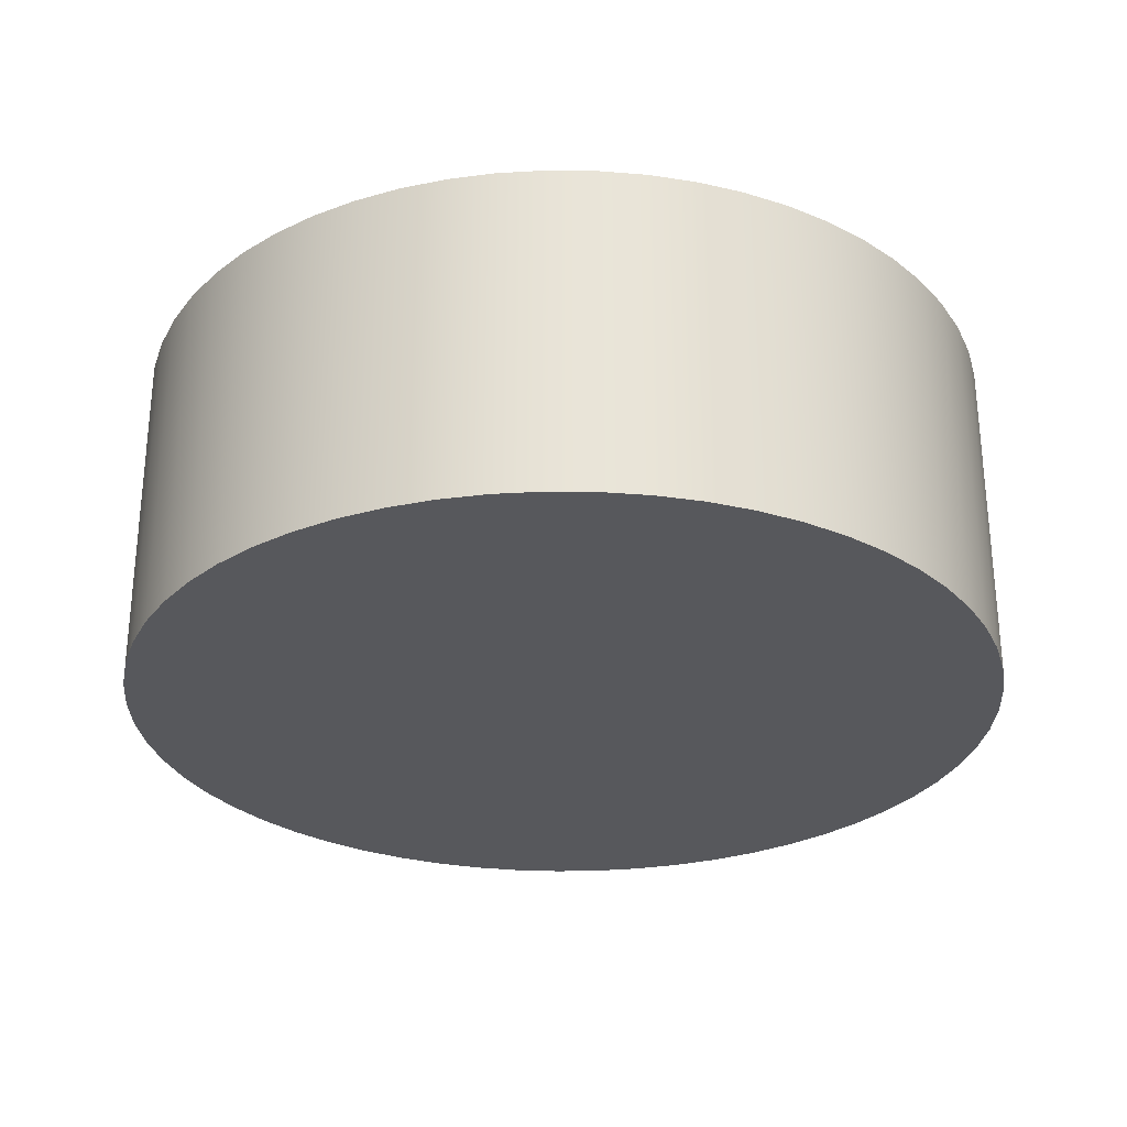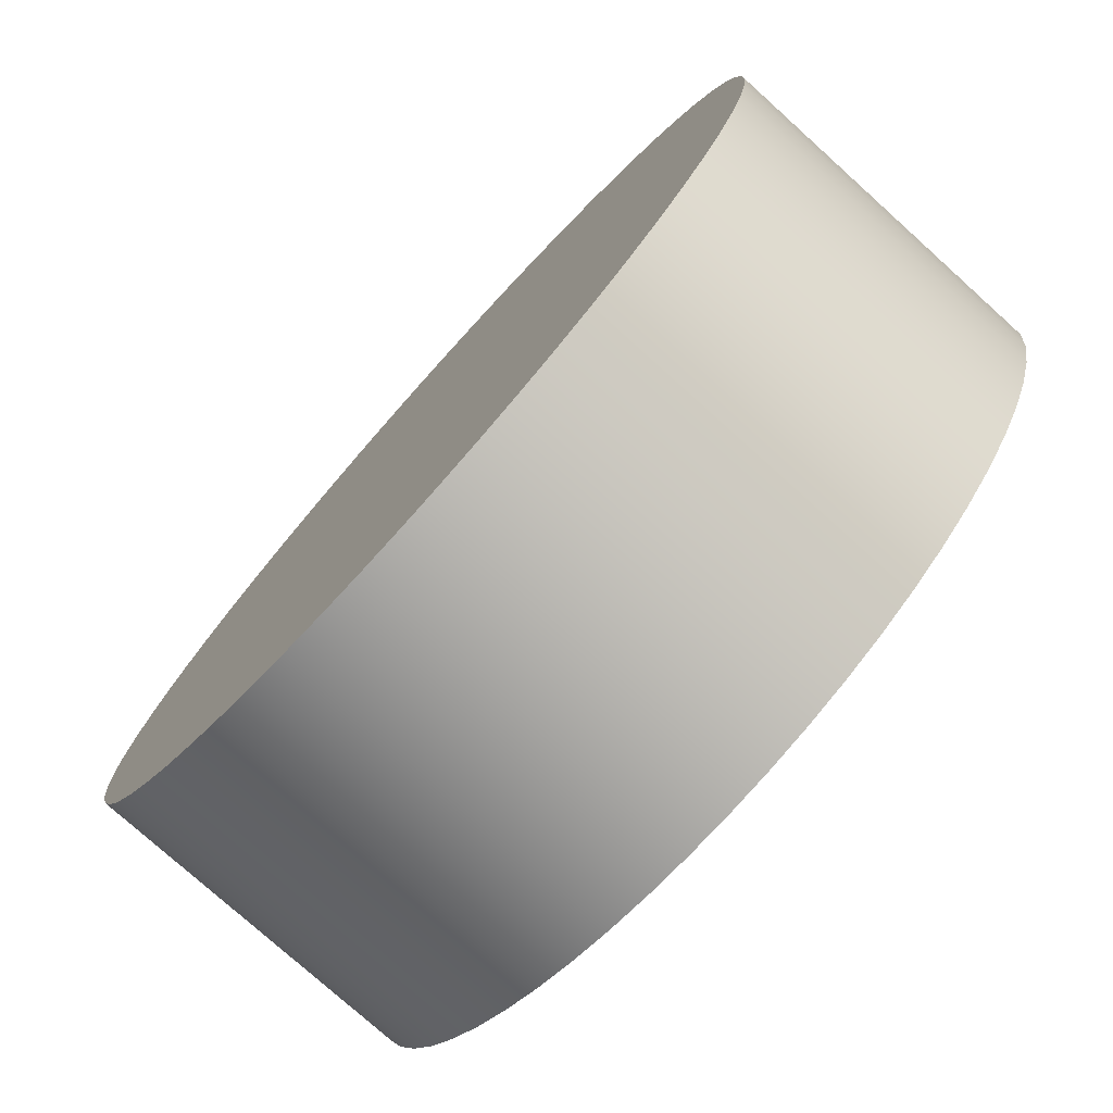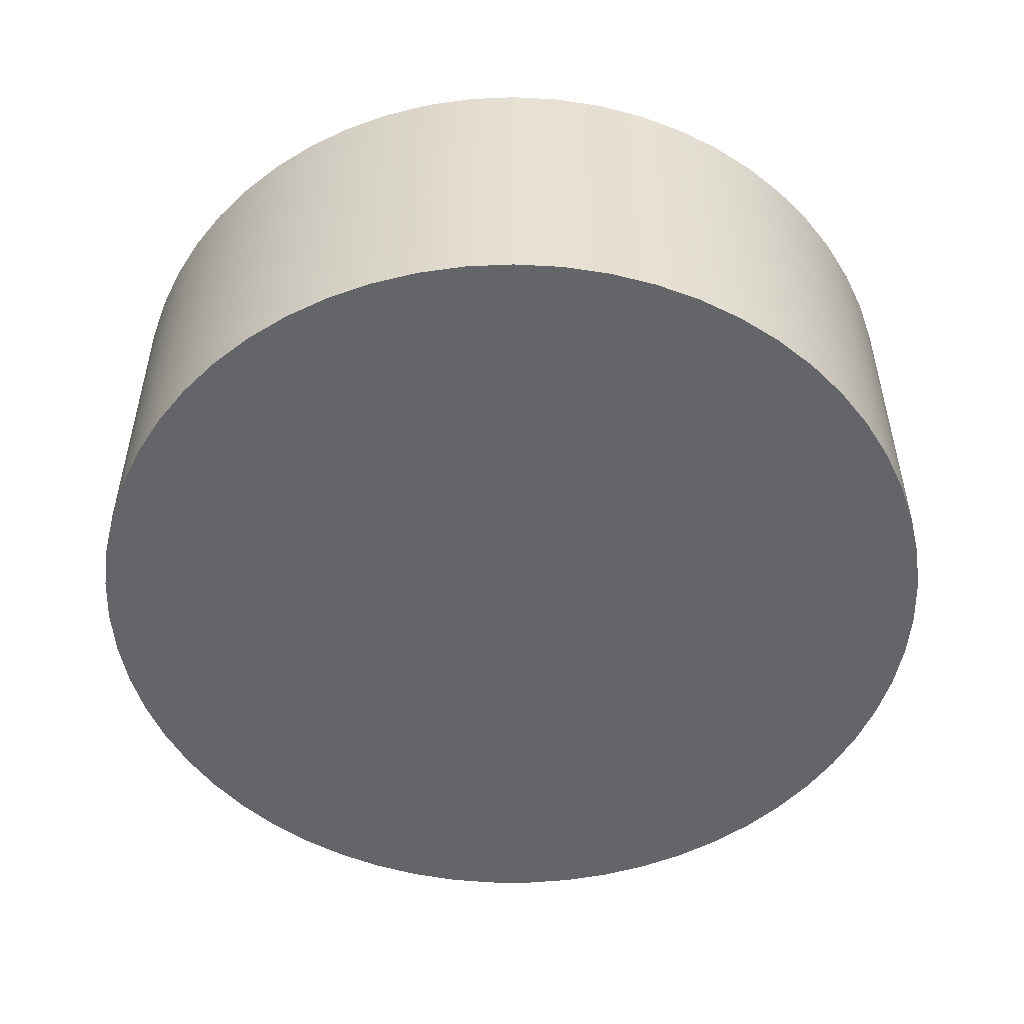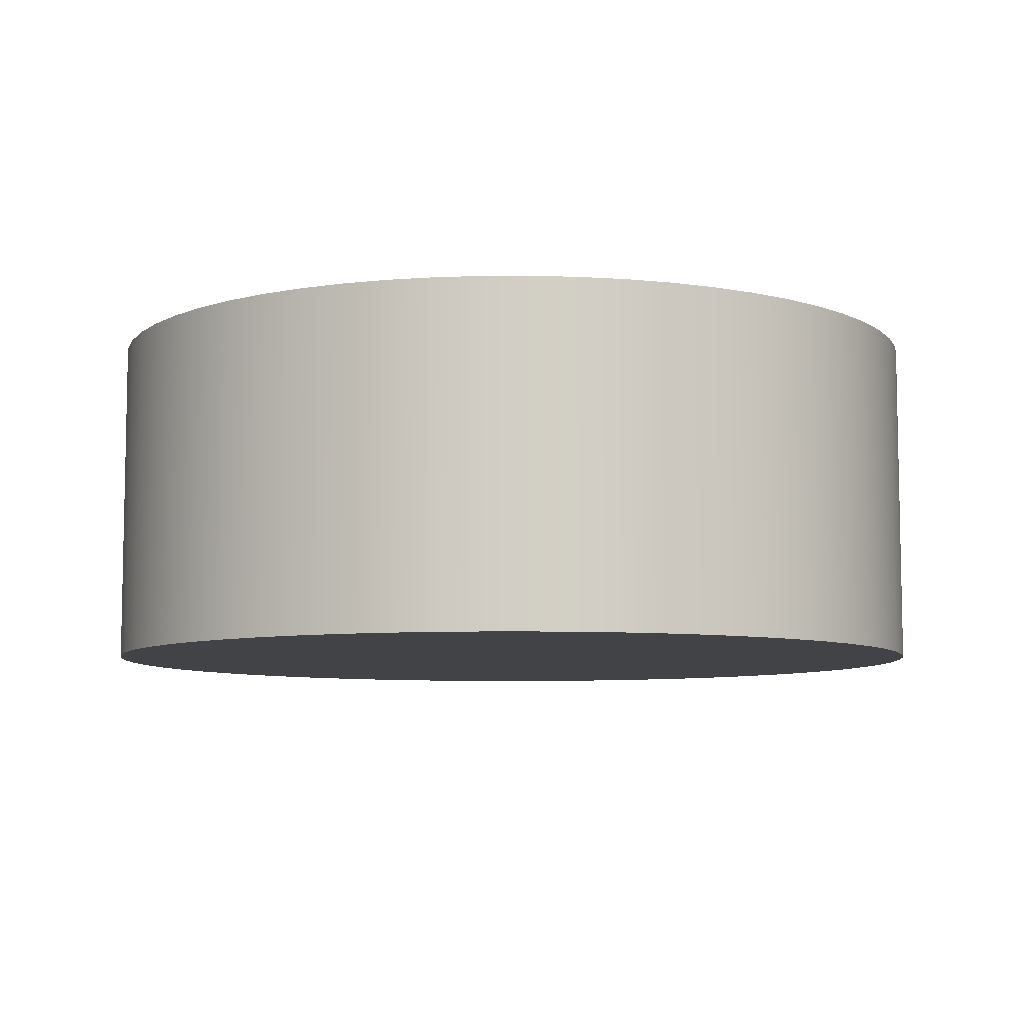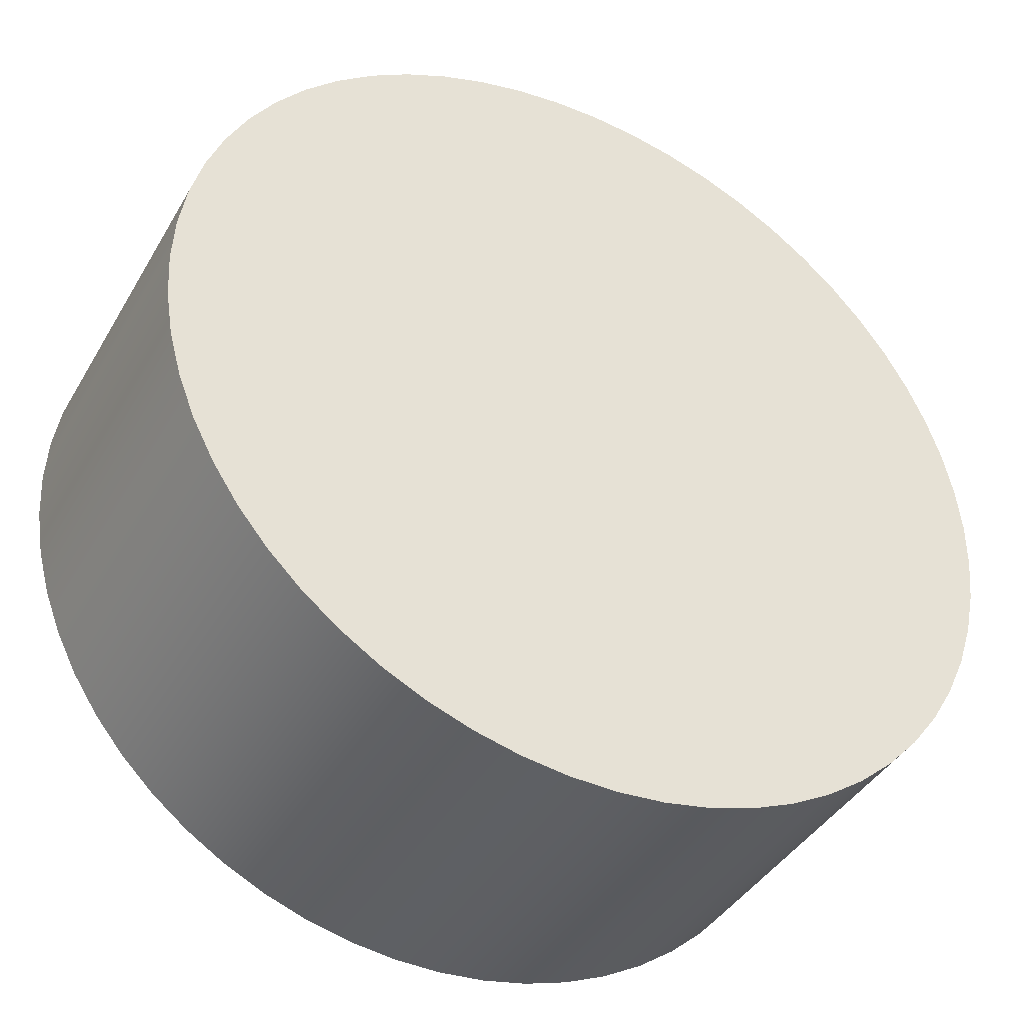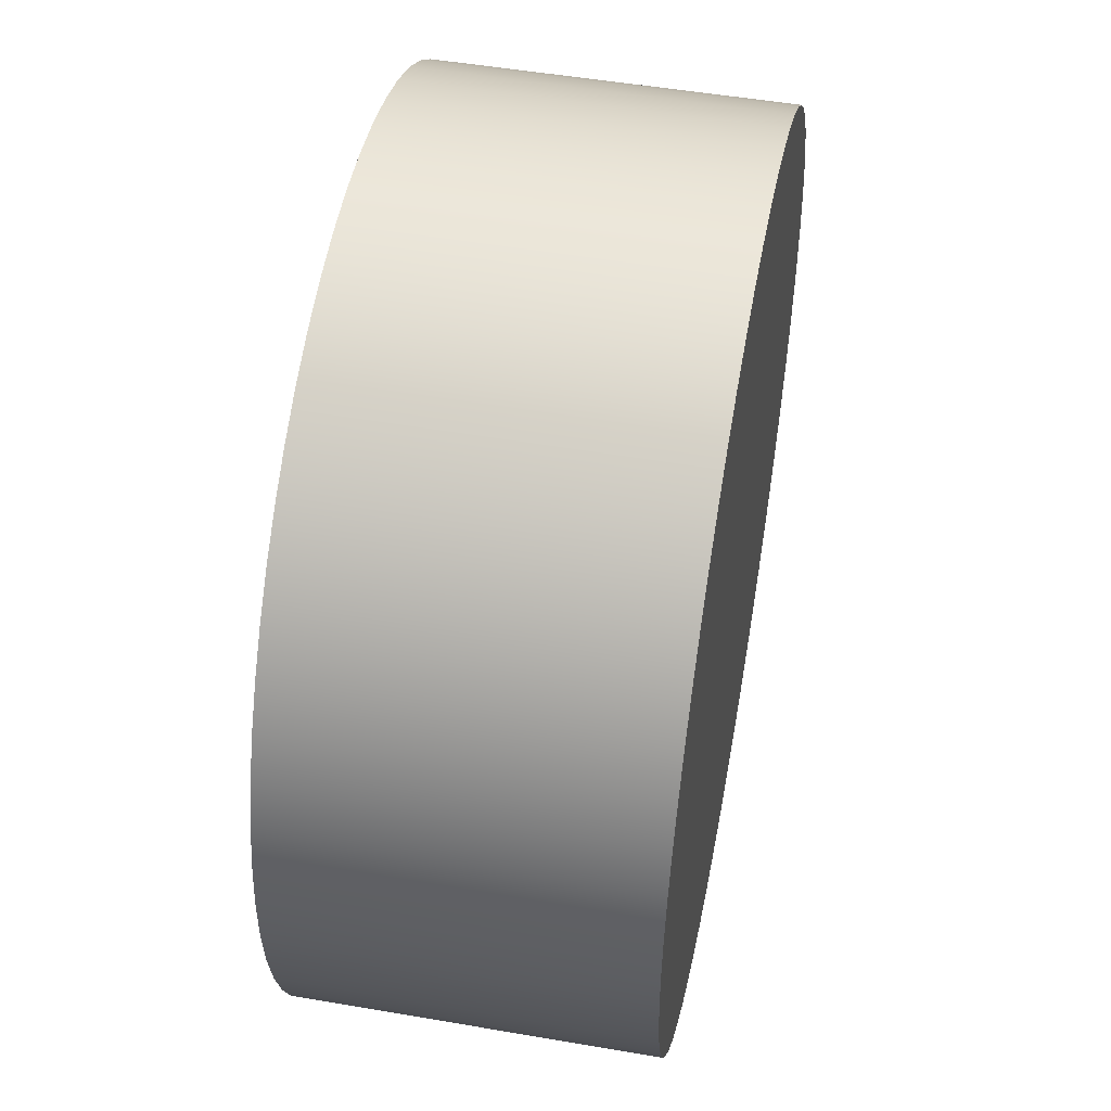
<metadata>
{"format":"obj","ext":"obj","renderer":"f3d","projection":"perspective","resolution":1024,"background":"white","views":[{"elev":-28.7,"azim":34.2,"up":"+Z"},{"elev":-77.0,"azim":48.0,"up":"+Y"},{"elev":-51.6,"azim":178.2,"up":"+Z"},{"elev":-7.5,"azim":-122.9,"up":"+Z"},{"elev":-40.6,"azim":-27.7,"up":"+Y"},{"elev":50.3,"azim":100.7,"up":"+Y"}]}
</metadata>
<code>
v -0.45 -5.511e-17 0.35
v -0.4475 0.04783 0.35
v -0.4398 0.09512 0.35
v -0.4272 0.1413 0.35
v -0.4098 0.1859 0.35
v -0.3877 0.2284 0.35
v -0.3612 0.2684 0.35
v -0.3306 0.3052 0.35
v -0.2963 0.3387 0.35
v -0.2587 0.3682 0.35
v -0.218 0.3936 0.35
v -0.175 0.4146 0.35
v -0.1299 0.4308 0.35
v -0.08338 0.4422 0.35
v -0.0359 0.4486 0.35
v 0.01198 0.4498 0.35
v 0.05973 0.446 0.35
v 0.1068 0.4371 0.35
v 0.1527 0.4233 0.35
v 0.1968 0.4047 0.35
v 0.2387 0.3815 0.35
v 0.2779 0.3539 0.35
v 0.3139 0.3224 0.35
v 0.3464 0.2872 0.35
v 0.375 0.2488 0.35
v 0.3993 0.2075 0.35
v 0.4191 0.1639 0.35
v 0.4341 0.1184 0.35
v 0.4443 0.07158 0.35
v 0.4494 0.02395 0.35
v 0.4494 -0.02395 0.35
v 0.4443 -0.07158 0.35
v 0.4341 -0.1184 0.35
v 0.4191 -0.1639 0.35
v 0.3993 -0.2075 0.35
v 0.375 -0.2488 0.35
v 0.3464 -0.2872 0.35
v 0.3139 -0.3224 0.35
v 0.2779 -0.3539 0.35
v 0.2387 -0.3815 0.35
v 0.1968 -0.4047 0.35
v 0.1527 -0.4233 0.35
v 0.1068 -0.4371 0.35
v 0.05973 -0.446 0.35
v 0.01198 -0.4498 0.35
v -0.0359 -0.4486 0.35
v -0.08338 -0.4422 0.35
v -0.1299 -0.4308 0.35
v -0.175 -0.4146 0.35
v -0.218 -0.3936 0.35
v -0.2587 -0.3682 0.35
v -0.2963 -0.3387 0.35
v -0.3306 -0.3052 0.35
v -0.3612 -0.2684 0.35
v -0.3877 -0.2284 0.35
v -0.4098 -0.1859 0.35
v -0.4272 -0.1413 0.35
v -0.4398 -0.09512 0.35
v -0.4475 -0.04783 0.35
v -0.45 -5.511e-17 0
v -0.4475 -0.04783 0
v -0.4398 -0.09512 0
v -0.4272 -0.1413 0
v -0.4098 -0.1859 0
v -0.3877 -0.2284 0
v -0.3612 -0.2684 0
v -0.3306 -0.3052 0
v -0.2963 -0.3387 0
v -0.2587 -0.3682 0
v -0.218 -0.3936 0
v -0.175 -0.4146 0
v -0.1299 -0.4308 0
v -0.08338 -0.4422 0
v -0.0359 -0.4486 0
v 0.01198 -0.4498 0
v 0.05973 -0.446 0
v 0.1068 -0.4371 0
v 0.1527 -0.4233 0
v 0.1968 -0.4047 0
v 0.2387 -0.3815 0
v 0.2779 -0.3539 0
v 0.3139 -0.3224 0
v 0.3464 -0.2872 0
v 0.375 -0.2488 0
v 0.3993 -0.2075 0
v 0.4191 -0.1639 0
v 0.4341 -0.1184 0
v 0.4443 -0.07158 0
v 0.4494 -0.02395 0
v 0.4494 0.02395 0
v 0.4443 0.07158 0
v 0.4341 0.1184 0
v 0.4191 0.1639 0
v 0.3993 0.2075 0
v 0.375 0.2488 0
v 0.3464 0.2872 0
v 0.3139 0.3224 0
v 0.2779 0.3539 0
v 0.2387 0.3815 0
v 0.1968 0.4047 0
v 0.1527 0.4233 0
v 0.1068 0.4371 0
v 0.05973 0.446 0
v 0.01198 0.4498 0
v -0.0359 0.4486 0
v -0.08338 0.4422 0
v -0.1299 0.4308 0
v -0.175 0.4146 0
v -0.218 0.3936 0
v -0.2587 0.3682 0
v -0.2963 0.3387 0
v -0.3306 0.3052 0
v -0.3612 0.2684 0
v -0.3877 0.2284 0
v -0.4098 0.1859 0
v -0.4272 0.1413 0
v -0.4398 0.09512 0
v -0.4475 0.04783 0
v -0.45 -5.511e-17 0
v -0.45 -5.511e-17 0.35
v -0.45 -5.511e-17 0.35
v -0.4475 -0.04783 0.35
v -0.4398 -0.09512 0.35
v -0.4272 -0.1413 0.35
v -0.4098 -0.1859 0.35
v -0.3877 -0.2284 0.35
v -0.3612 -0.2684 0.35
v -0.3306 -0.3052 0.35
v -0.2963 -0.3387 0.35
v -0.2587 -0.3682 0.35
v -0.218 -0.3936 0.35
v -0.175 -0.4146 0.35
v -0.1299 -0.4308 0.35
v -0.08338 -0.4422 0.35
v -0.0359 -0.4486 0.35
v 0.01198 -0.4498 0.35
v 0.05973 -0.446 0.35
v 0.1068 -0.4371 0.35
v 0.1527 -0.4233 0.35
v 0.1968 -0.4047 0.35
v 0.2387 -0.3815 0.35
v 0.2779 -0.3539 0.35
v 0.3139 -0.3224 0.35
v 0.3464 -0.2872 0.35
v 0.375 -0.2488 0.35
v 0.3993 -0.2075 0.35
v 0.4191 -0.1639 0.35
v 0.4341 -0.1184 0.35
v 0.4443 -0.07158 0.35
v 0.4494 -0.02395 0.35
v 0.4494 0.02395 0.35
v 0.4443 0.07158 0.35
v 0.4341 0.1184 0.35
v 0.4191 0.1639 0.35
v 0.3993 0.2075 0.35
v 0.375 0.2488 0.35
v 0.3464 0.2872 0.35
v 0.3139 0.3224 0.35
v 0.2779 0.3539 0.35
v 0.2387 0.3815 0.35
v 0.1968 0.4047 0.35
v 0.1527 0.4233 0.35
v 0.1068 0.4371 0.35
v 0.05973 0.446 0.35
v 0.01198 0.4498 0.35
v -0.0359 0.4486 0.35
v -0.08338 0.4422 0.35
v -0.1299 0.4308 0.35
v -0.175 0.4146 0.35
v -0.218 0.3936 0.35
v -0.2587 0.3682 0.35
v -0.2963 0.3387 0.35
v -0.3306 0.3052 0.35
v -0.3612 0.2684 0.35
v -0.3877 0.2284 0.35
v -0.4098 0.1859 0.35
v -0.4272 0.1413 0.35
v -0.4398 0.09512 0.35
v -0.4475 0.04783 0.35
v -0.45 -5.511e-17 0
v -0.4475 0.04783 0
v -0.4398 0.09512 0
v -0.4272 0.1413 0
v -0.4098 0.1859 0
v -0.3877 0.2284 0
v -0.3612 0.2684 0
v -0.3306 0.3052 0
v -0.2963 0.3387 0
v -0.2587 0.3682 0
v -0.218 0.3936 0
v -0.175 0.4146 0
v -0.1299 0.4308 0
v -0.08338 0.4422 0
v -0.0359 0.4486 0
v 0.01198 0.4498 0
v 0.05973 0.446 0
v 0.1068 0.4371 0
v 0.1527 0.4233 0
v 0.1968 0.4047 0
v 0.2387 0.3815 0
v 0.2779 0.3539 0
v 0.3139 0.3224 0
v 0.3464 0.2872 0
v 0.375 0.2488 0
v 0.3993 0.2075 0
v 0.4191 0.1639 0
v 0.4341 0.1184 0
v 0.4443 0.07158 0
v 0.4494 0.02395 0
v 0.4494 -0.02395 0
v 0.4443 -0.07158 0
v 0.4341 -0.1184 0
v 0.4191 -0.1639 0
v 0.3993 -0.2075 0
v 0.375 -0.2488 0
v 0.3464 -0.2872 0
v 0.3139 -0.3224 0
v 0.2779 -0.3539 0
v 0.2387 -0.3815 0
v 0.1968 -0.4047 0
v 0.1527 -0.4233 0
v 0.1068 -0.4371 0
v 0.05973 -0.446 0
v 0.01198 -0.4498 0
v -0.0359 -0.4486 0
v -0.08338 -0.4422 0
v -0.1299 -0.4308 0
v -0.175 -0.4146 0
v -0.218 -0.3936 0
v -0.2587 -0.3682 0
v -0.2963 -0.3387 0
v -0.3306 -0.3052 0
v -0.3612 -0.2684 0
v -0.3877 -0.2284 0
v -0.4098 -0.1859 0
v -0.4272 -0.1413 0
v -0.4398 -0.09512 0
v -0.4475 -0.04783 0
g 1f82c100-e33b-11ea-96fc-54bf646e7e1f
f 2 118 1
f 1 118 119
f 120 60 59
f 59 60 61
f 59 61 58
f 58 61 62
f 58 62 57
f 57 62 63
f 57 63 56
f 56 63 64
f 56 64 55
f 55 64 65
f 55 65 54
f 54 65 66
f 54 66 53
f 53 66 67
f 53 67 52
f 52 67 68
f 52 68 51
f 51 68 69
f 51 69 50
f 50 69 70
f 50 70 49
f 49 70 71
f 49 71 48
f 48 71 72
f 48 72 47
f 47 72 73
f 47 73 46
f 46 73 74
f 46 74 45
f 45 74 75
f 45 75 44
f 44 75 76
f 44 76 43
f 43 76 77
f 43 77 42
f 42 77 78
f 42 78 41
f 41 78 79
f 41 79 40
f 40 79 80
f 40 80 39
f 39 80 81
f 39 81 38
f 38 81 82
f 38 82 37
f 37 82 83
f 37 83 36
f 36 83 84
f 36 84 35
f 35 84 85
f 35 85 34
f 34 85 86
f 34 86 33
f 33 86 87
f 33 87 32
f 32 87 88
f 32 88 31
f 31 88 89
f 31 89 30
f 30 89 90
f 30 90 29
f 29 90 91
f 29 91 28
f 28 91 92
f 28 92 27
f 27 92 93
f 27 93 26
f 26 93 94
f 26 94 25
f 25 94 95
f 25 95 24
f 24 95 96
f 24 96 23
f 23 96 97
f 23 97 22
f 22 97 98
f 22 98 21
f 21 98 99
f 21 99 20
f 20 99 100
f 20 100 19
f 19 100 101
f 19 101 18
f 18 101 102
f 18 102 17
f 17 102 103
f 17 103 16
f 16 103 104
f 16 104 15
f 15 104 105
f 15 105 14
f 14 105 106
f 14 106 13
f 13 106 107
f 13 107 12
f 12 107 108
f 12 108 11
f 11 108 109
f 11 109 10
f 10 109 110
f 10 110 9
f 9 110 111
f 9 111 8
f 8 111 112
f 8 112 7
f 7 112 113
f 7 113 6
f 6 113 114
f 6 114 5
f 5 114 115
f 5 115 4
f 4 115 116
f 4 116 3
f 3 116 117
f 3 117 2
f 2 117 118
g 1f835d58-e33b-11ea-942d-54bf646e7e1f
f 122 150 121
f 121 150 151
f 121 151 179
f 179 151 152
f 179 152 178
f 178 152 153
f 178 153 177
f 177 153 154
f 177 154 176
f 176 154 155
f 176 155 175
f 175 155 156
f 175 156 174
f 174 156 157
f 174 157 173
f 173 157 158
f 173 158 172
f 172 158 159
f 172 159 171
f 171 159 160
f 171 160 170
f 170 160 161
f 170 161 169
f 169 161 162
f 169 162 168
f 168 162 163
f 168 163 167
f 167 163 164
f 167 164 166
f 166 164 165
f 150 122 149
f 149 122 123
f 149 123 148
f 148 123 124
f 148 124 147
f 147 124 125
f 147 125 146
f 146 125 126
f 146 126 145
f 145 126 127
f 145 127 144
f 144 127 128
f 144 128 143
f 143 128 129
f 143 129 142
f 142 129 130
f 142 130 141
f 141 130 131
f 141 131 140
f 140 131 132
f 140 132 139
f 139 132 133
f 139 133 138
f 138 133 134
f 138 134 137
f 137 134 135
f 137 135 136
g 1f83d28a-e33b-11ea-8ae6-54bf646e7e1f
f 181 209 180
f 180 209 210
f 180 210 238
f 238 210 211
f 238 211 237
f 237 211 212
f 237 212 236
f 236 212 213
f 236 213 235
f 235 213 214
f 235 214 234
f 234 214 215
f 234 215 233
f 233 215 216
f 233 216 232
f 232 216 217
f 232 217 231
f 231 217 218
f 231 218 230
f 230 218 219
f 230 219 229
f 229 219 220
f 229 220 228
f 228 220 221
f 228 221 227
f 227 221 222
f 227 222 226
f 226 222 223
f 226 223 225
f 225 223 224
f 209 181 208
f 208 181 182
f 208 182 207
f 207 182 183
f 207 183 206
f 206 183 184
f 206 184 205
f 205 184 185
f 205 185 204
f 204 185 186
f 204 186 203
f 203 186 187
f 203 187 202
f 202 187 188
f 202 188 201
f 201 188 189
f 201 189 200
f 200 189 190
f 200 190 199
f 199 190 191
f 199 191 198
f 198 191 192
f 198 192 197
f 197 192 193
f 197 193 196
f 196 193 194
f 196 194 195

</code>
